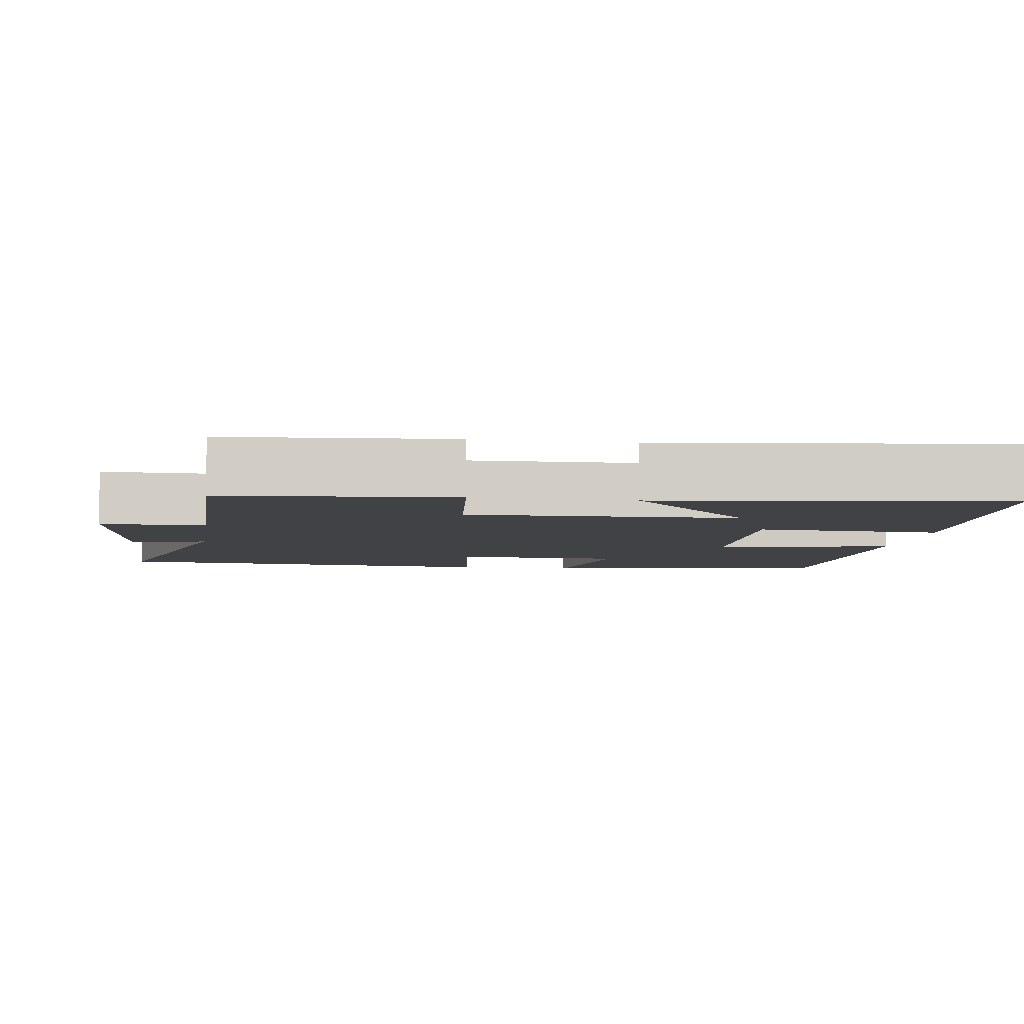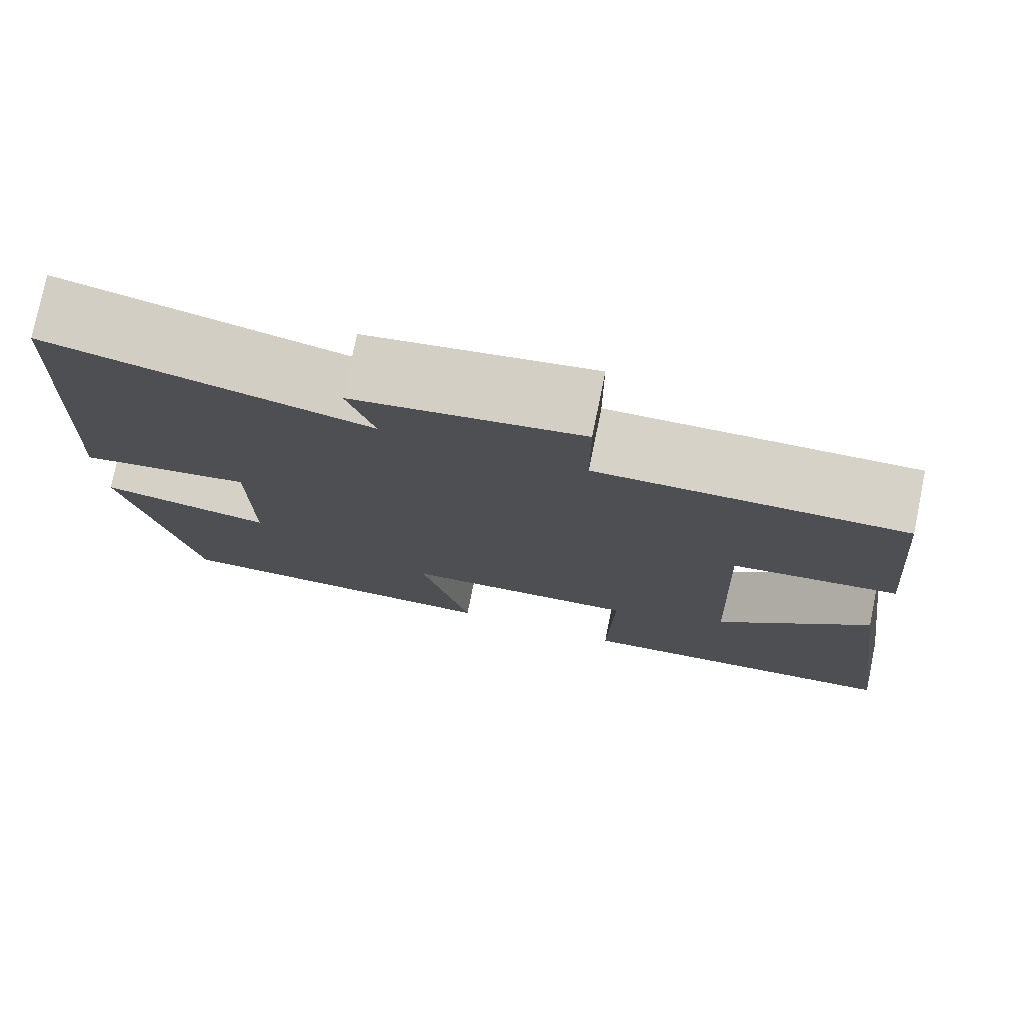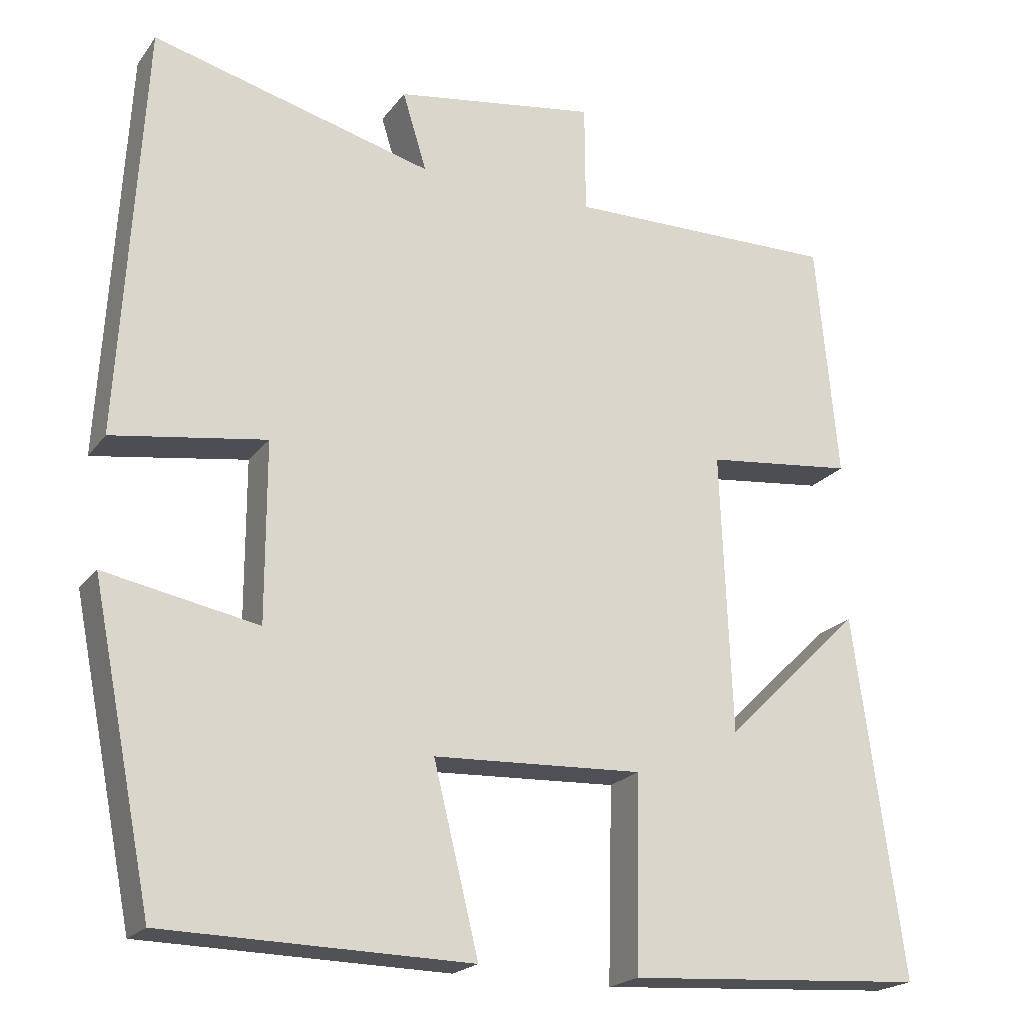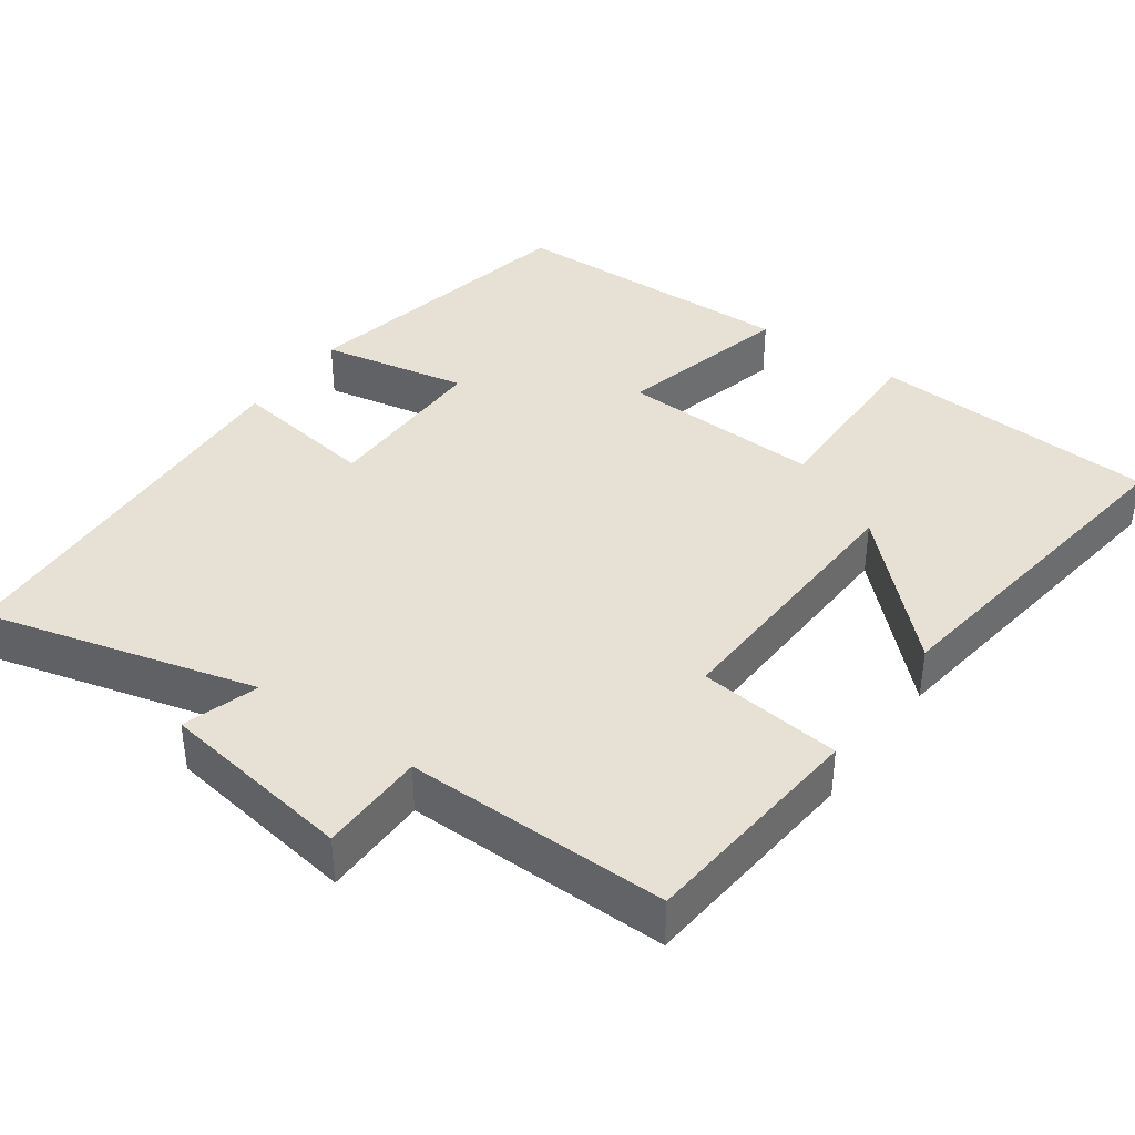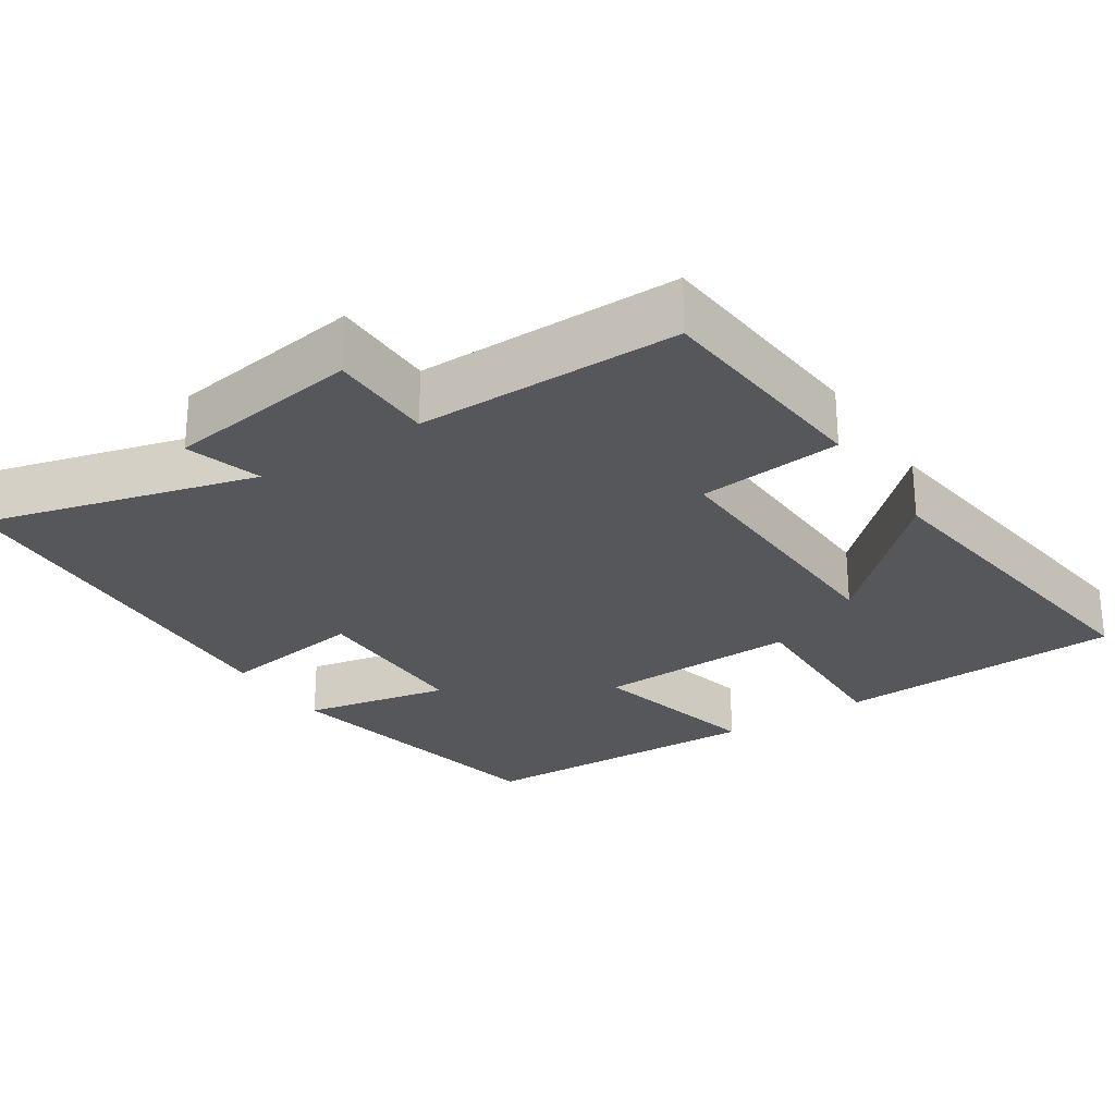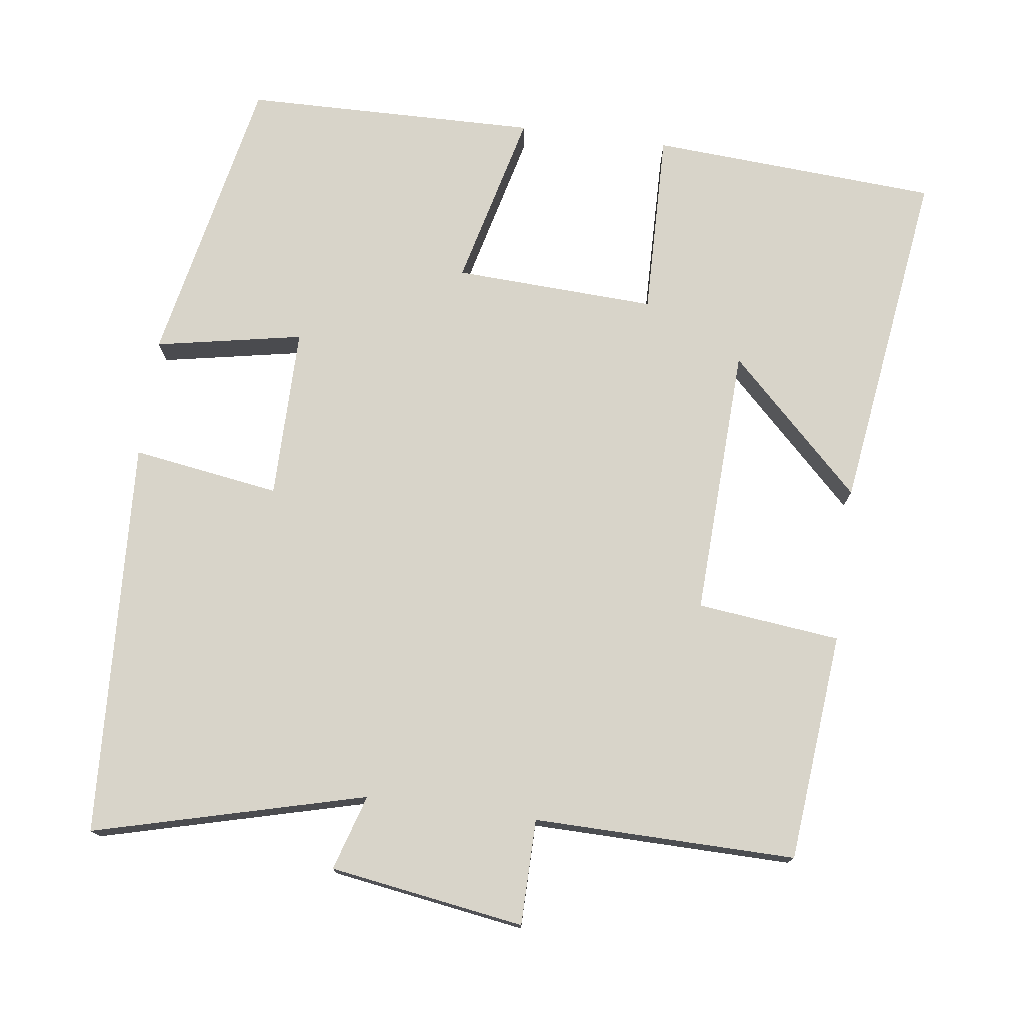
<metadata>
{"format":"obj","ext":"obj","renderer":"f3d","projection":"perspective","resolution":1024,"background":"white","views":[{"elev":-6.2,"azim":81.2,"up":"+Y"},{"elev":77.2,"azim":11.5,"up":"+Z"},{"elev":-20.7,"azim":-26.0,"up":"+Z"},{"elev":39.0,"azim":35.6,"up":"+Y"},{"elev":-26.5,"azim":32.9,"up":"+Y"},{"elev":75.4,"azim":7.7,"up":"+Y"}]}
</metadata>
<code>
v 0.472 0.07 0.504
v 0.5 0.07 0.198
v 0.309 0.07 0.177
v 0.323 0.07 -0.185
v 0.5 0.07 -0.012
v 0.563 0.07 -0.476
v 0.178 0.07 -0.5
v 0.184 0.07 -0.252
v -0.086 0.07 -0.264
v -0.028 0.07 -0.5
v -0.421 0.07 -0.492
v -0.5 0.07 -0.098
v -0.303 0.07 -0.136
v -0.303 0.07 0.094
v -0.5 0.07 0.064
v -0.47 0.07 0.595
v -0.108 0.07 0.5
v -0.139 0.07 0.601
v 0.121 0.07 0.641
v 0.122 0.07 0.5
v 0.472 0 0.504
v 0.5 0 0.198
v 0.309 0 0.177
v 0.323 0 -0.185
v 0.5 0 -0.012
v 0.563 0 -0.476
v 0.178 0 -0.5
v 0.184 0 -0.252
v -0.086 0 -0.264
v -0.028 0 -0.5
v -0.421 0 -0.492
v -0.5 0 -0.098
v -0.303 0 -0.136
v -0.303 0 0.094
v -0.5 0 0.064
v -0.47 0 0.595
v -0.108 0 0.5
v -0.139 0 0.601
v 0.121 0 0.641
v 0.122 0 0.5
f 17 18 19 20
f 14 15 16 17
f 13 14 17 20
f 11 12 13
f 10 11 13
f 9 10 13
f 8 9 13 20
f 6 7 8
f 4 5 6
f 4 6 8
f 3 4 8 20
f 1 2 3 20
f 40 39 38 37
f 37 36 35 34
f 40 37 34 33
f 33 32 31
f 33 31 30
f 33 30 29
f 40 33 29 28
f 28 27 26
f 26 25 24
f 28 26 24
f 40 28 24 23
f 40 23 22 21
f 1 21 22 2
f 2 22 23 3
f 3 23 24 4
f 4 24 25 5
f 5 25 26 6
f 6 26 27 7
f 7 27 28 8
f 8 28 29 9
f 9 29 30 10
f 10 30 31 11
f 11 31 32 12
f 12 32 33 13
f 13 33 34 14
f 14 34 35 15
f 15 35 36 16
f 16 36 37 17
f 17 37 38 18
f 18 38 39 19
f 19 39 40 20
f 20 40 21 1

</code>
